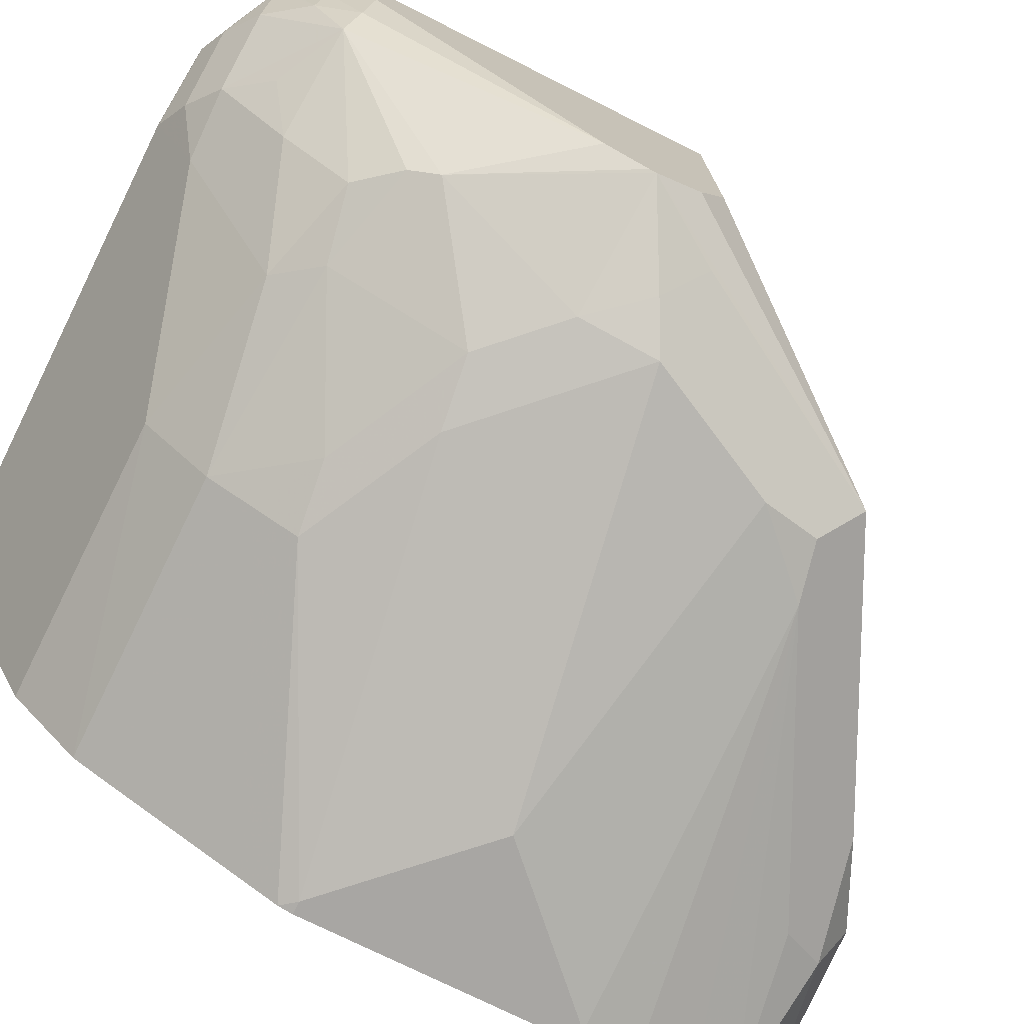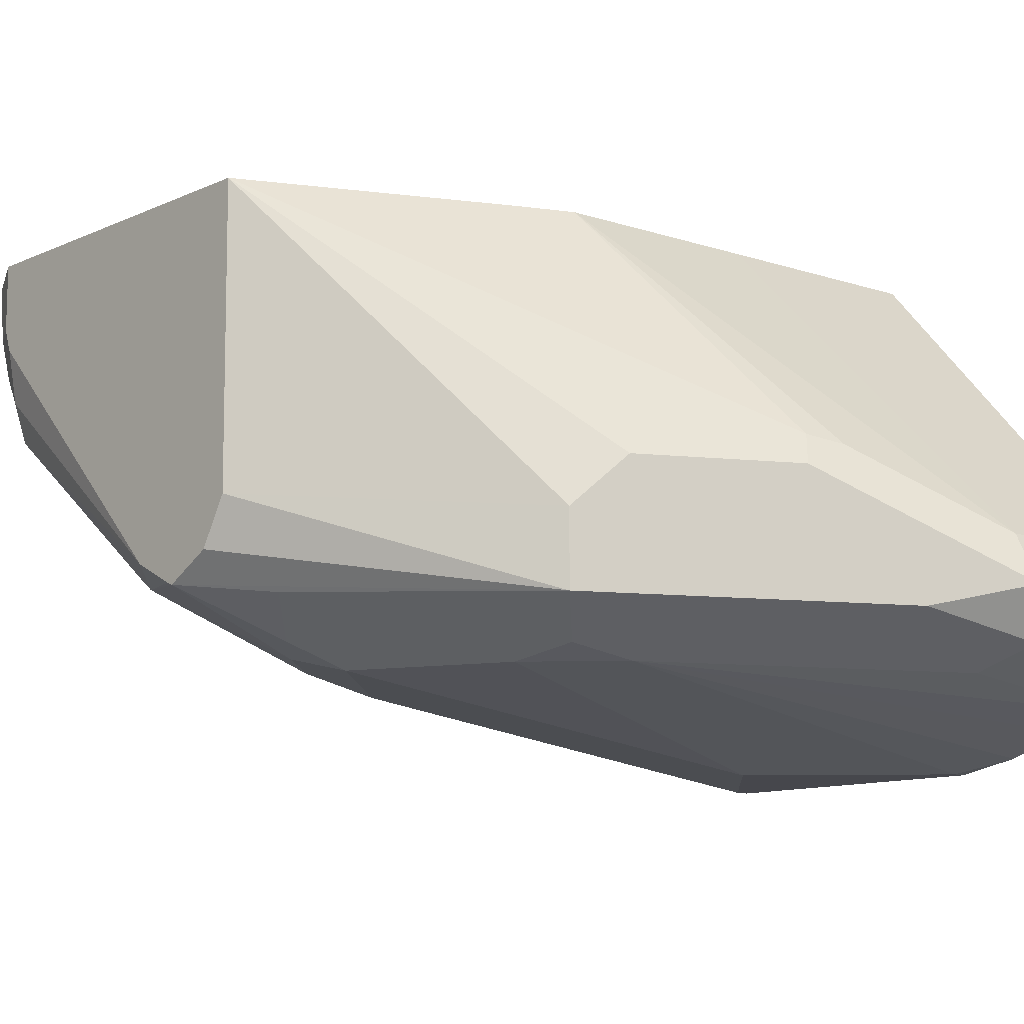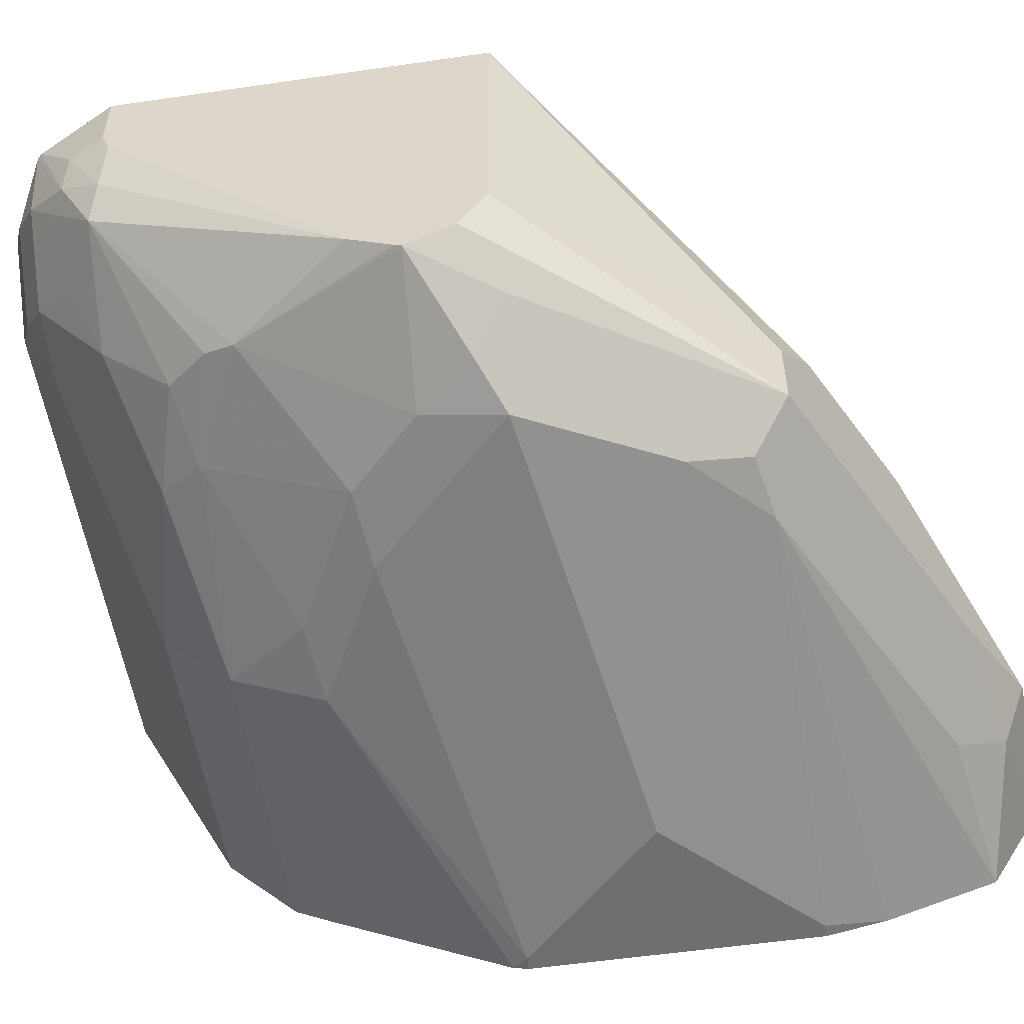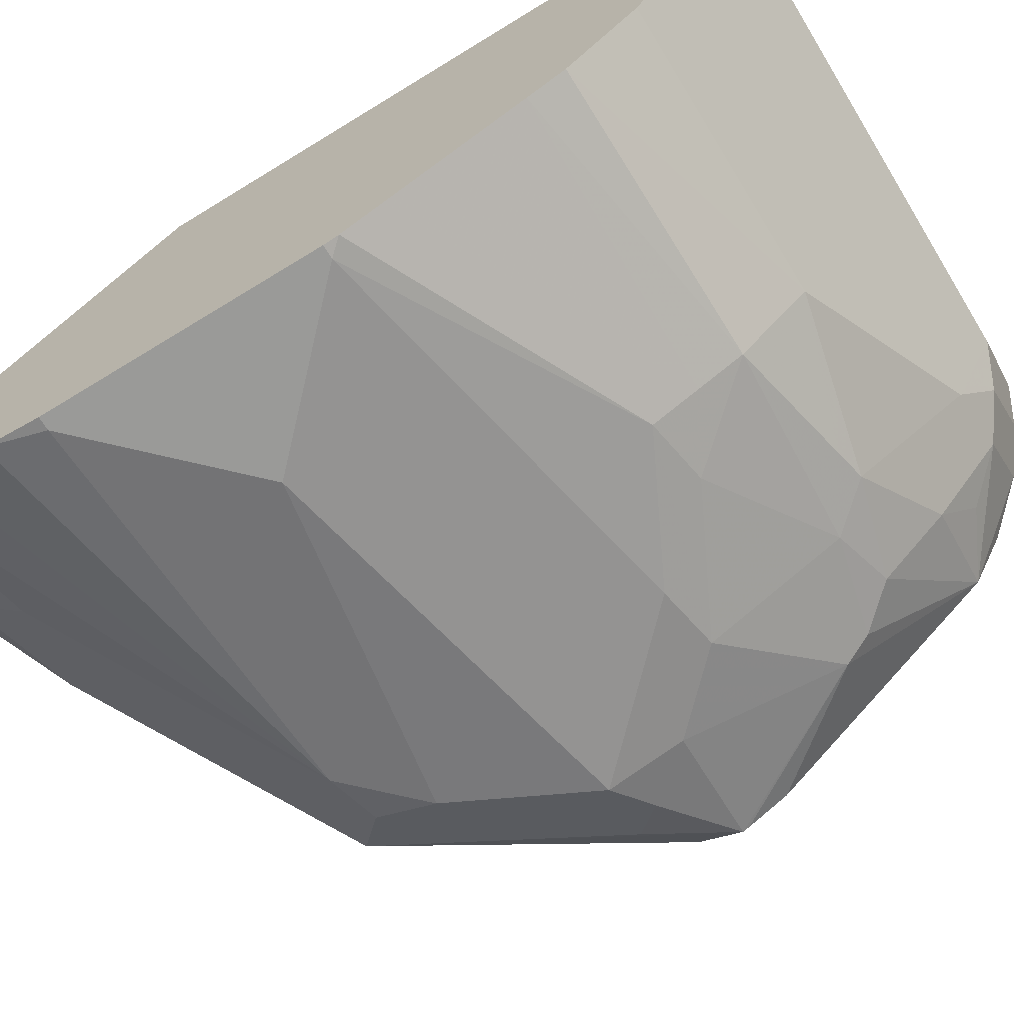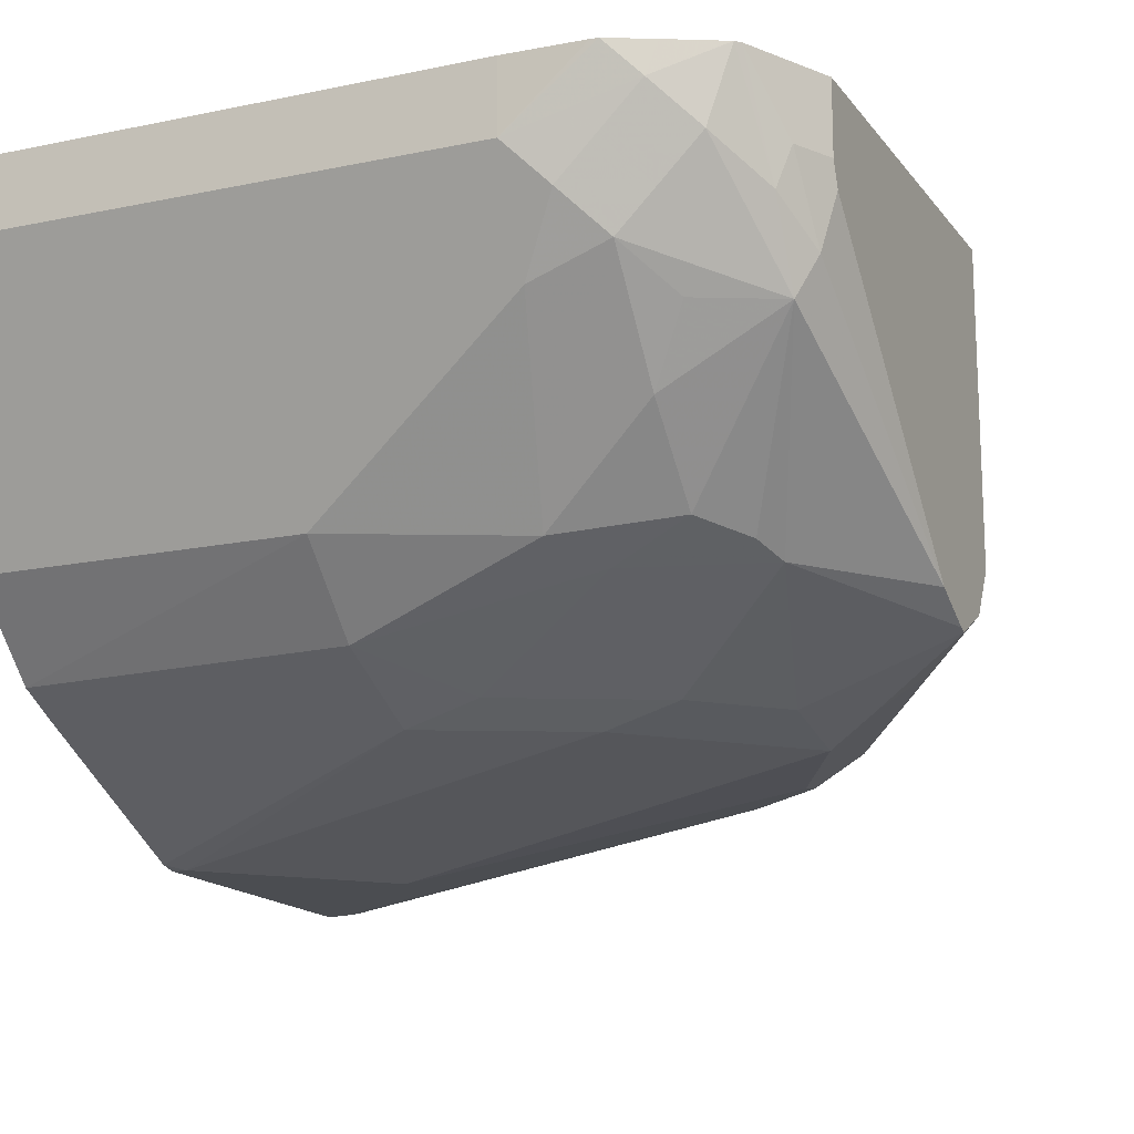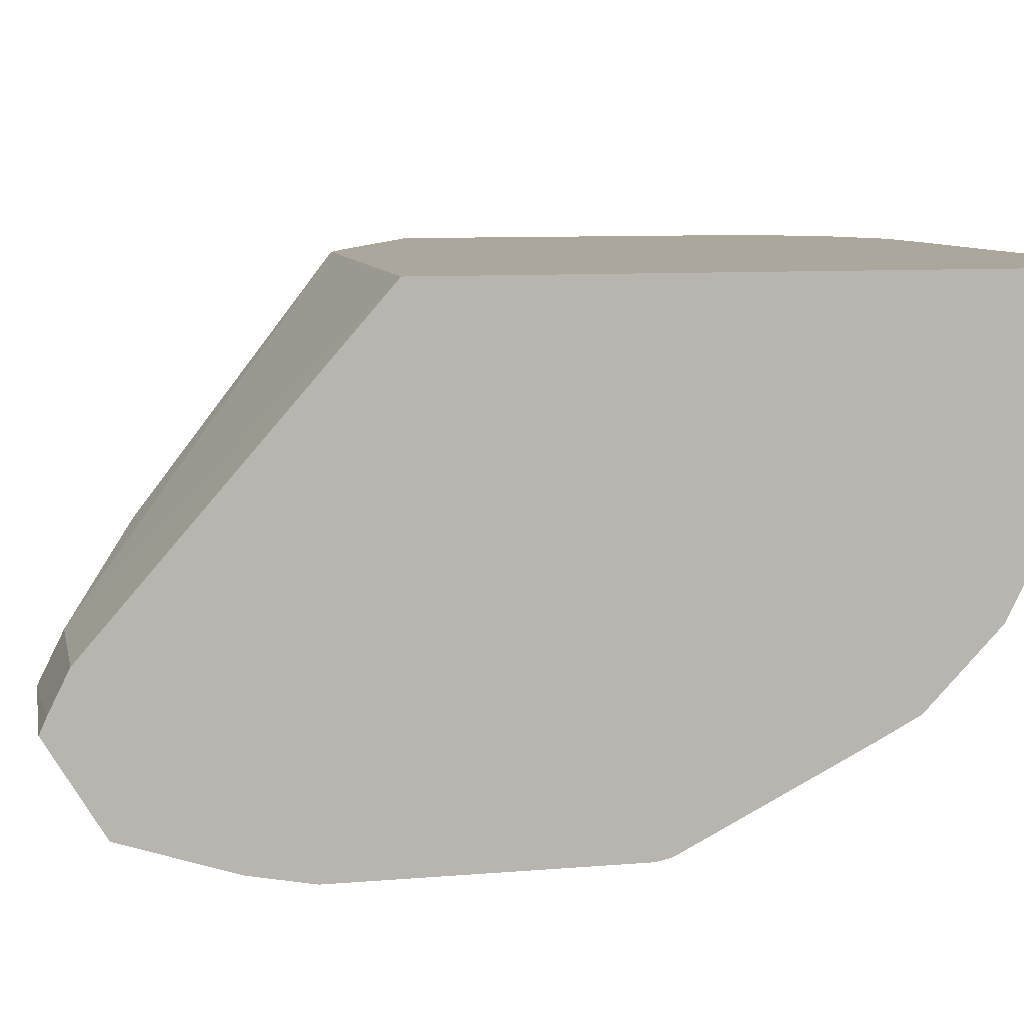
<metadata>
{"format":"obj","ext":"obj","renderer":"f3d","projection":"perspective","resolution":1024,"background":"white","views":[{"elev":-74.3,"azim":63.4,"up":"+Z"},{"elev":-10.9,"azim":138.4,"up":"+Z"},{"elev":-54.6,"azim":98.8,"up":"+Z"},{"elev":-69.2,"azim":-58.5,"up":"+Z"},{"elev":-15.7,"azim":23.9,"up":"+Z"},{"elev":8.4,"azim":-103.2,"up":"+Z"}]}
</metadata>
<code>
v 0.8462 -0.08193 -0.1869
v 0.7926 -0.01381 -0.2137
v 0.7926 -0.01381 -0.193
v 0.8462 -0.08241 -0.1054
v 0.8462 -0.08962 -0.1999
v 0.7823 -0.02415 -0.224
v 0.734 0.01034 -0.2171
v 0.7513 0.006891 -0.2137
v 0.765 -2.7e-07 -0.2068
v 0.8462 -0.1032 -0.2072
v 0.8305 -0.07928 -0.2102
v 0.7995 -0.04827 -0.2206
v 0.765 -2.7e-07 -0.1861
v 0.7788 -0.006918 -0.1792
v 0.7375 0.01378 -0.1792
v 0.734 0.01034 -0.1706
v 0.7758 -0.05129 -0.1054
v 0.8462 -0.1893 -0.1054
v 0.765 -0.0207 -0.2274
v 0.7237 -2.7e-07 -0.2274
v 0.7857 -0.04138 -0.2274
v 0.7168 0.01378 -0.2206
v 0.7099 0.02757 -0.2137
v 0.8064 -0.1059 -0.2223
v 0.8202 -0.08962 -0.2206
v 0.8462 -0.1051 -0.2064
v 0.8202 -0.1516 -0.1999
v 0.7237 0.01378 -0.1723
v 0.7237 0.02067 -0.1861
v 0.7611 -0.04533 -0.1054
v 0.8346 -0.2123 -0.1054
v 0.8462 -0.1893 -0.1241
v 0.641 -0.0207 -0.2481
v 0.637 -0.003367 -0.2448
v 0.6513 0.01034 -0.2378
v 0.637 0.0278 -0.2346
v 0.6823 0.02067 -0.2274
v 0.8064 -0.08273 -0.2274
v 0.6823 -0.06205 -0.2481
v 0.6754 0.03446 -0.2206
v 0.6823 0.04135 -0.2068
v 0.7857 -0.1266 -0.2223
v 0.8462 -0.1179 -0.2
v 0.8167 -0.1602 -0.1964
v 0.7857 -0.168 -0.2016
v 0.8374 -0.1912 -0.1551
v 0.6927 0.03101 -0.1913
v 0.6823 0.03446 -0.193
v 0.701 -0.04334 -0.1054
v 0.8333 -0.2137 -0.1054
v 0.8374 -0.2016 -0.1344
v 0.8409 -0.1999 -0.1241
v 0.8426 -0.1887 -0.1447
v 0.8462 -0.1869 -0.1304
v 0.637 -0.0207 -0.2481
v 0.637 0.04334 -0.2087
v 0.765 -0.124 -0.2274
v 0.6617 -0.08273 -0.2481
v 0.637 0.04135 -0.2043
v 0.637 0.03578 -0.1931
v 0.7444 -0.1473 -0.2223
v 0.7237 -0.1447 -0.2274
v 0.8064 -0.1723 -0.193
v 0.7754 -0.1809 -0.1964
v 0.765 -0.1792 -0.1999
v 0.7237 -0.1723 -0.2137
v 0.8271 -0.2145 -0.1241
v 0.8064 -0.2145 -0.1447
v 0.8167 -0.2016 -0.1551
v 0.8064 -0.193 -0.1723
v 0.637 -0.04138 -0.1054
v 0.8195 -0.2209 -0.1054
v 0.8167 -0.2223 -0.1137
v 0.637 -0.1034 -0.2481
v 0.641 -0.1034 -0.2481
v 0.7237 -0.1585 -0.2206
v 0.637 -0.119 -0.2416
v 0.637 -0.1078 -0.2471
v 0.7857 -0.2136 -0.1516
v 0.7237 -0.193 -0.193
v 0.637 -0.1716 -0.215
v 0.637 -0.1603 -0.2209
v 0.7961 -0.2223 -0.1344
v 0.637 -0.2274 -0.1054
v 0.8084 -0.2264 -0.1054
v 0.7857 -0.2274 -0.1241
v 0.734 -0.2016 -0.1758
v 0.637 -0.2012 -0.1766
v 0.637 -0.193 -0.193
v 0.637 -0.2274 -0.1241
v 0.7857 -0.2274 -0.1054
v 0.8064 -0.2267 -0.1054
f 38 58 39
f 46 53 51
f 40 56 41
f 41 56 59
f 41 59 60
f 41 60 48
f 41 48 47
f 42 45 61
f 42 61 62
f 45 66 61
f 43 54 53
f 43 53 46
f 44 63 45
f 44 46 63
f 45 63 64
f 45 64 65
f 45 65 66
f 38 57 58
f 42 62 57
f 38 42 57
f 34 82 81
f 36 56 40
f 33 39 58
f 46 51 67
f 33 58 75
f 33 75 74
f 33 74 55
f 34 36 35
f 34 55 74
f 34 74 78
f 34 78 77
f 34 77 82
f 34 81 89
f 34 89 88
f 34 88 90
f 34 90 84
f 34 84 71
f 34 71 60
f 34 60 59
f 34 59 56
f 34 56 36
f 36 40 37
f 46 67 68
f 67 83 68
f 46 69 70
f 67 73 83
f 68 83 79
f 68 70 69
f 72 85 73
f 73 85 86
f 73 86 83
f 74 75 78
f 76 82 77
f 79 83 86
f 79 86 80
f 80 87 88
f 80 88 89
f 80 89 81
f 80 86 87
f 84 90 86
f 84 86 91
f 85 92 86
f 86 92 91
f 33 55 34
f 66 80 81
f 46 68 69
f 66 82 76
f 65 80 66
f 46 70 63
f 48 60 71
f 48 71 49
f 50 67 51
f 50 72 73
f 50 73 67
f 51 53 52
f 57 62 75
f 57 75 58
f 61 66 76
f 61 76 62
f 62 76 77
f 62 77 78
f 62 78 75
f 63 70 64
f 64 70 68
f 64 68 79
f 64 79 80
f 64 80 65
f 66 81 82
f 32 53 54
f 4 72 50
f 31 52 32
f 3 14 4
f 4 14 15
f 4 15 16
f 4 16 17
f 4 17 30
f 4 30 49
f 4 49 71
f 4 71 84
f 3 13 14
f 4 84 91
f 4 92 85
f 4 85 72
f 4 50 31
f 4 31 18
f 6 19 20
f 6 21 19
f 7 20 22
f 7 22 40
f 4 91 92
f 2 21 6
f 2 12 21
f 2 11 12
f 86 90 88
f 1 2 3
f 1 3 4
f 1 4 18
f 1 18 32
f 1 32 54
f 1 54 43
f 1 43 26
f 1 26 10
f 1 10 5
f 1 5 2
f 2 6 20
f 2 20 7
f 2 7 8
f 2 8 9
f 2 9 13
f 2 13 3
f 2 5 10
f 2 10 11
f 7 40 23
f 7 23 8
f 8 23 29
f 8 29 15
f 20 40 22
f 21 38 39
f 23 40 41
f 23 41 29
f 24 27 42
f 24 42 38
f 24 38 25
f 26 43 27
f 27 44 45
f 27 45 42
f 27 43 46
f 27 46 44
f 28 29 47
f 28 47 48
f 28 48 30
f 29 41 47
f 30 48 49
f 31 50 51
f 31 51 52
f 20 37 40
f 32 52 53
f 20 36 37
f 19 35 36
f 8 15 13
f 8 13 9
f 10 24 25
f 10 25 11
f 10 26 27
f 10 27 24
f 11 25 12
f 12 25 38
f 12 38 21
f 13 15 14
f 15 28 16
f 15 29 28
f 16 28 30
f 16 30 17
f 18 31 32
f 19 21 39
f 19 39 33
f 19 33 34
f 19 34 35
f 19 36 20
f 86 88 87

</code>
